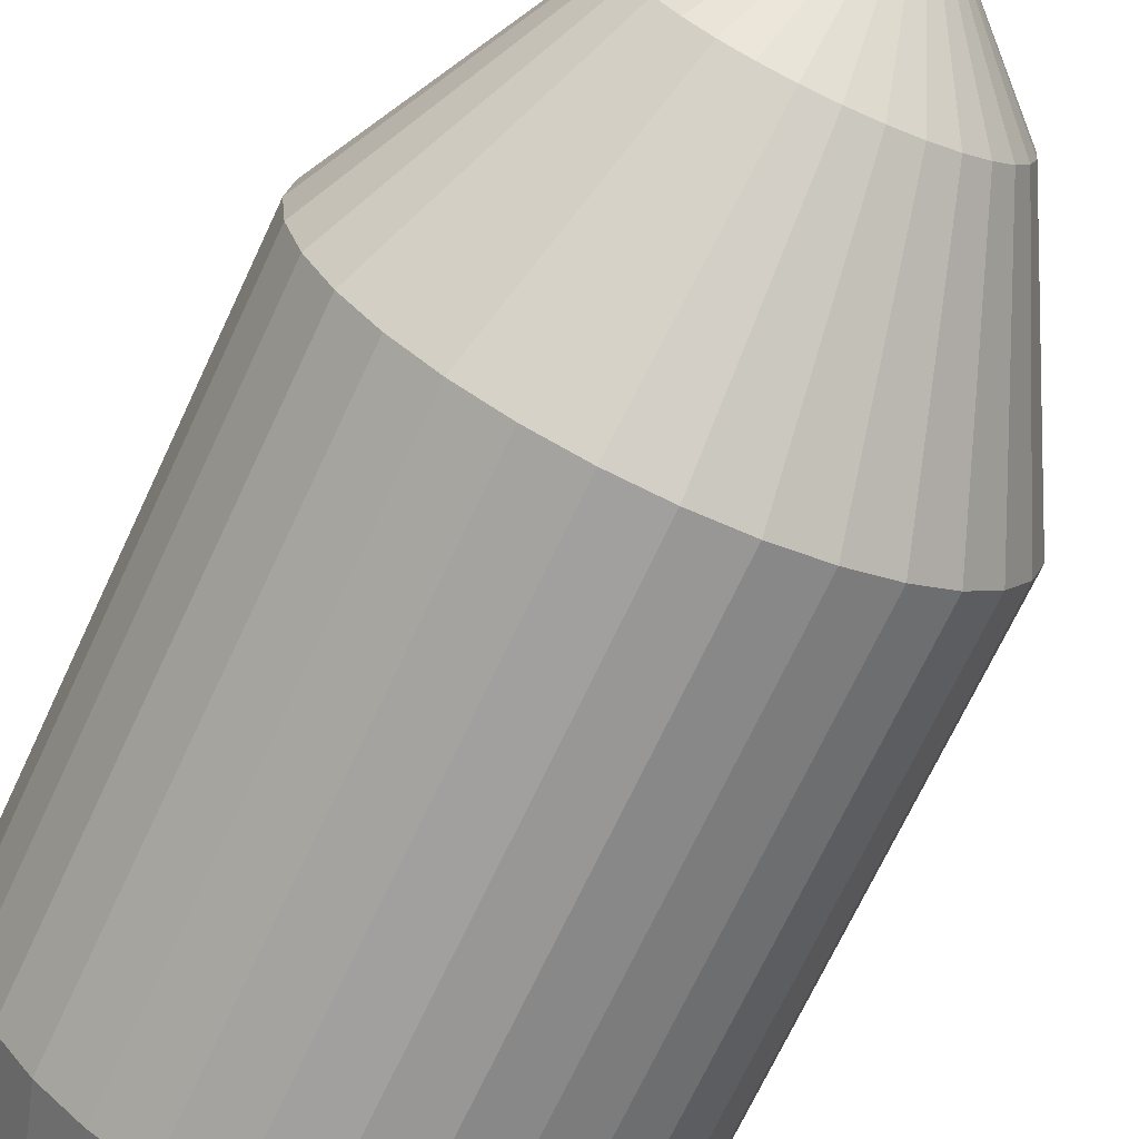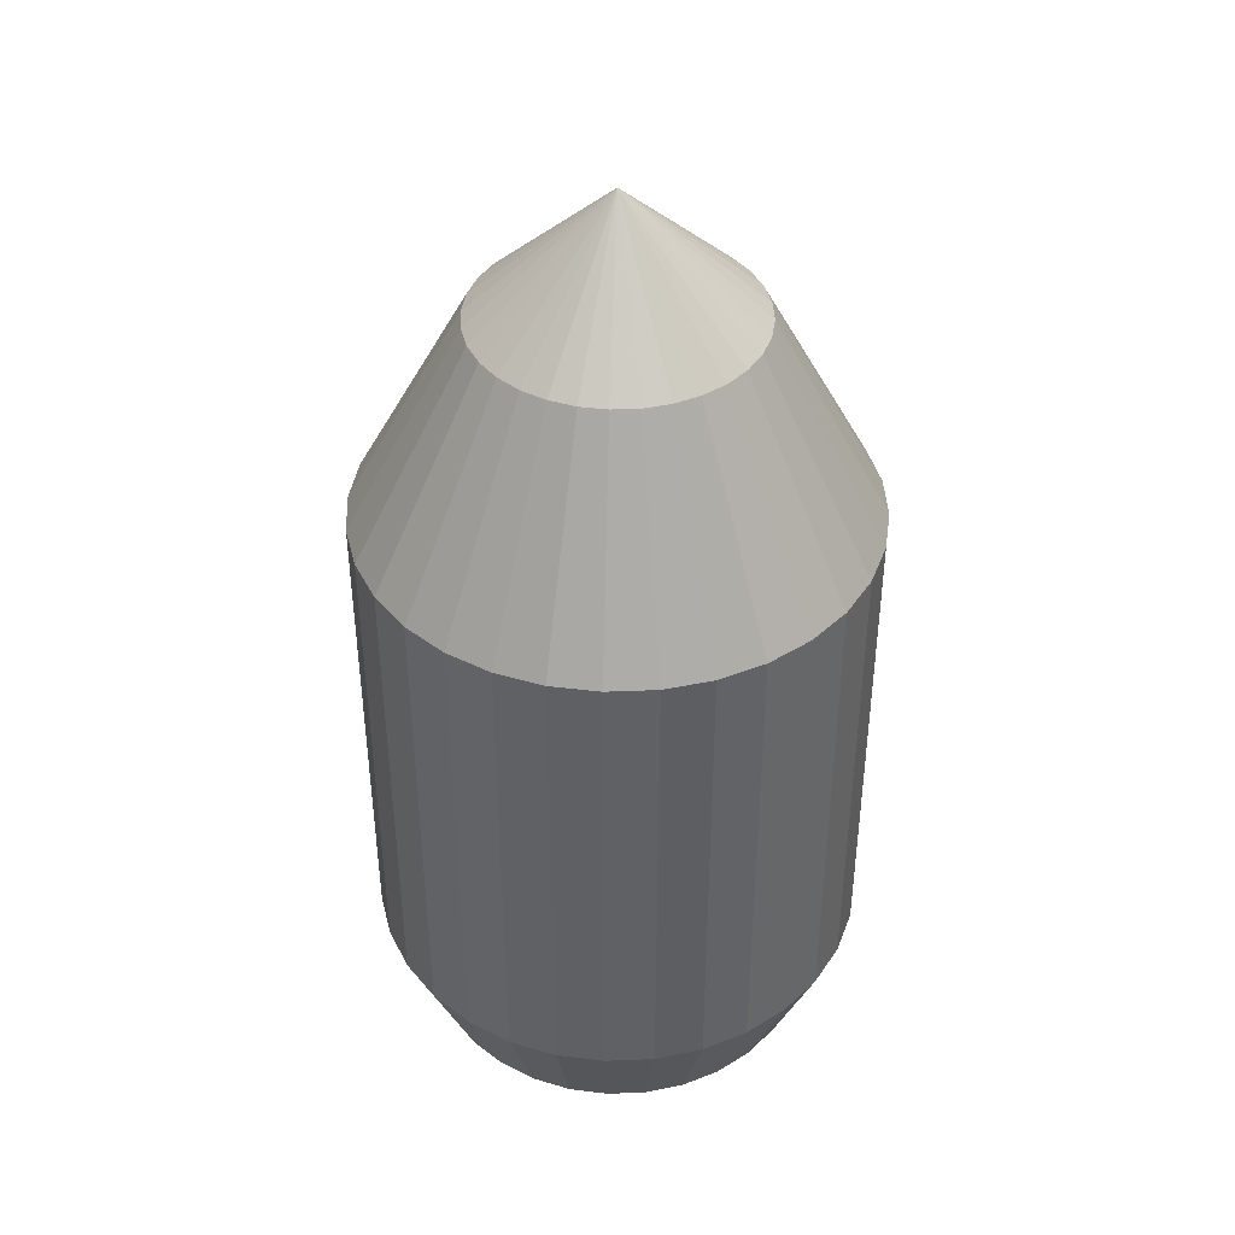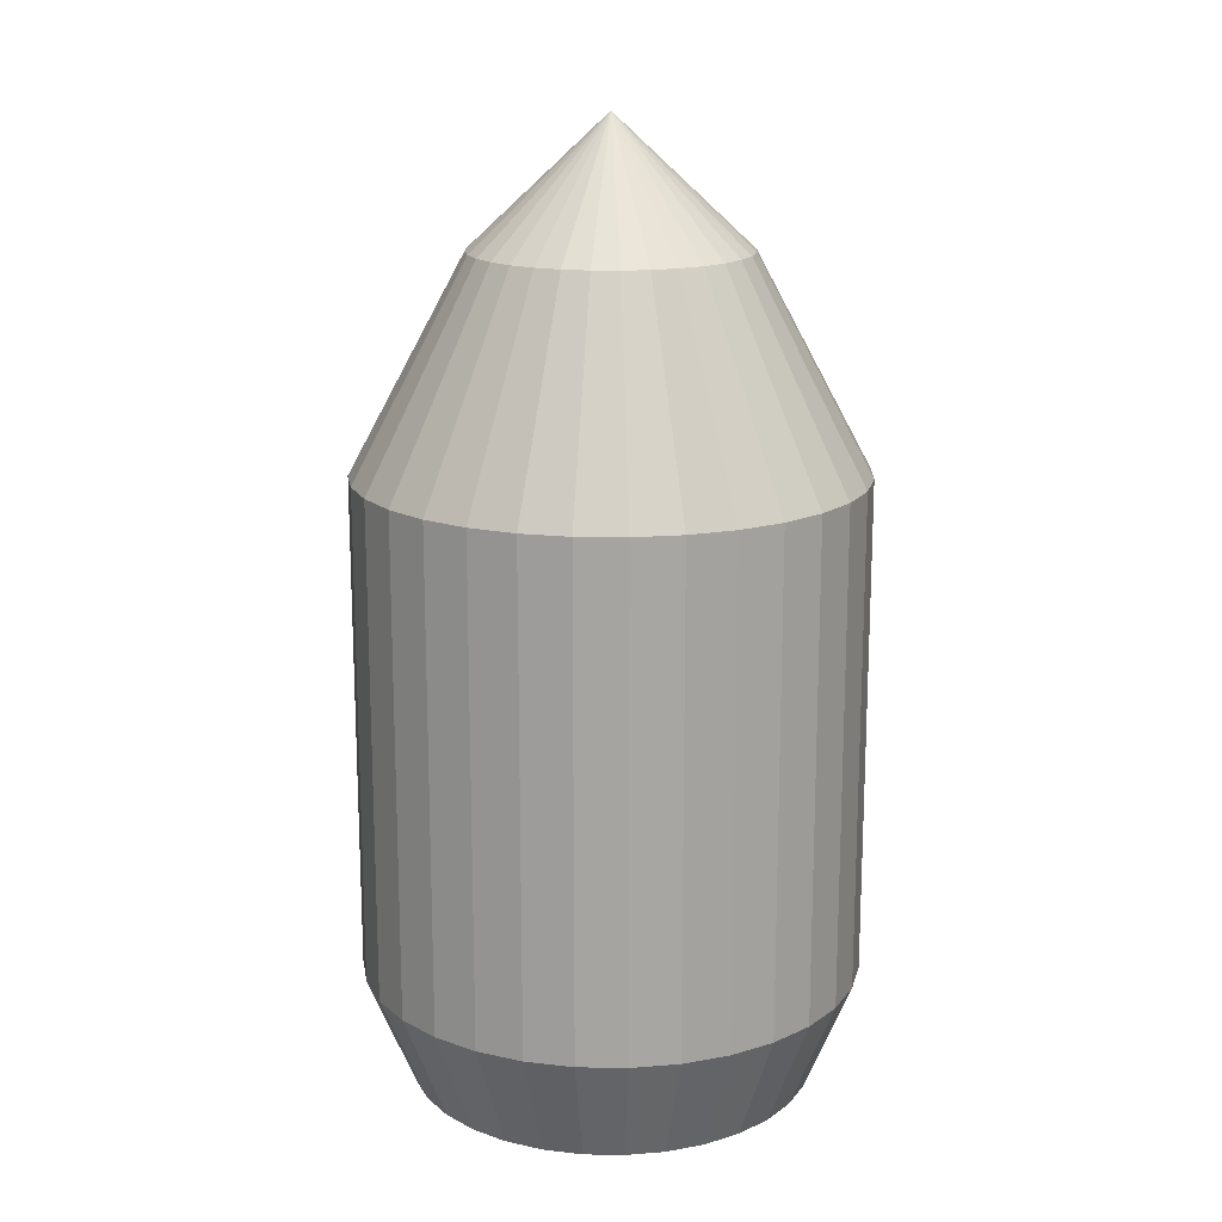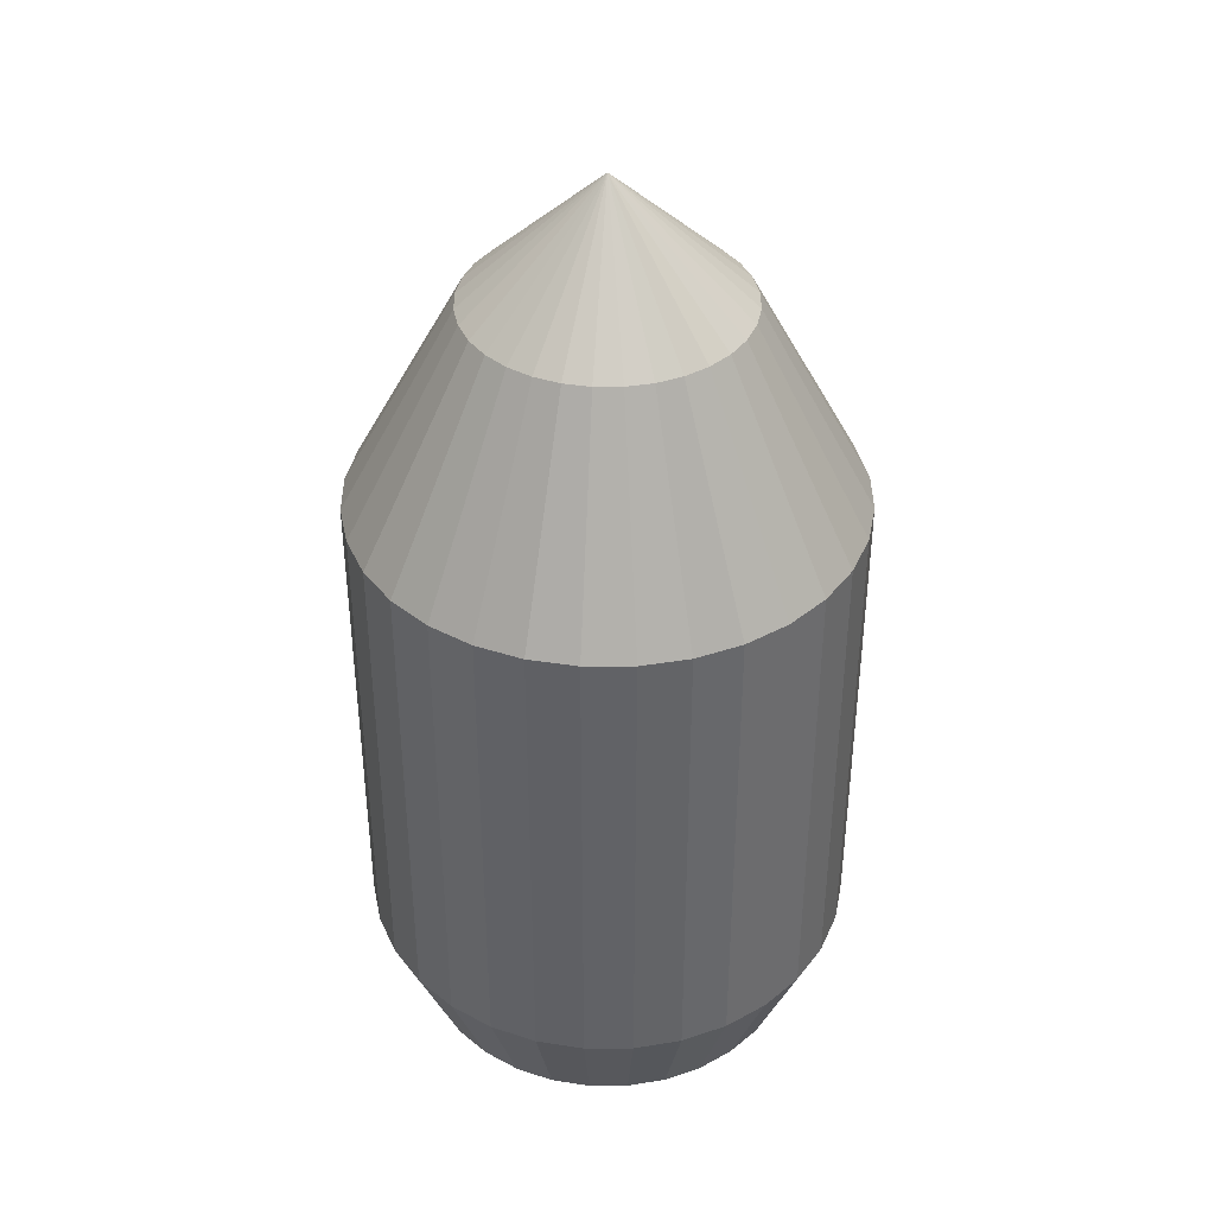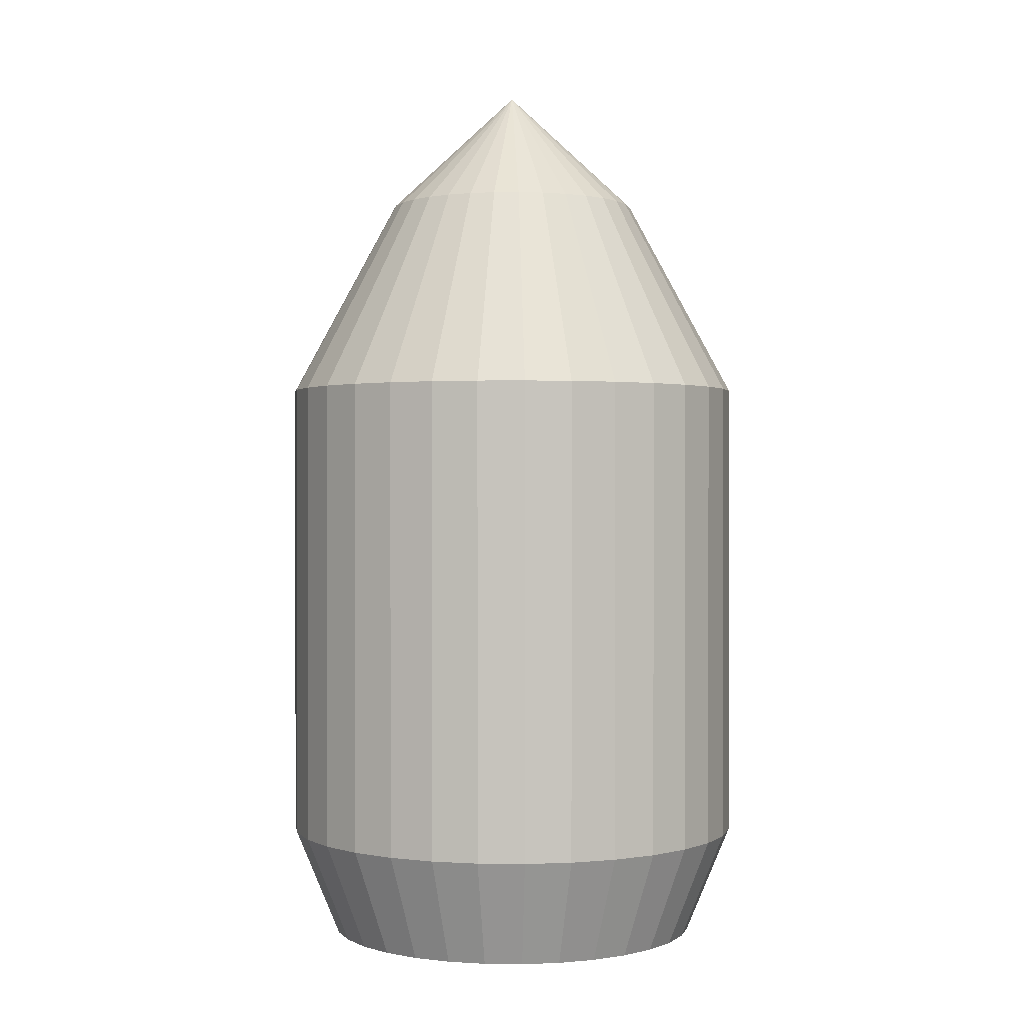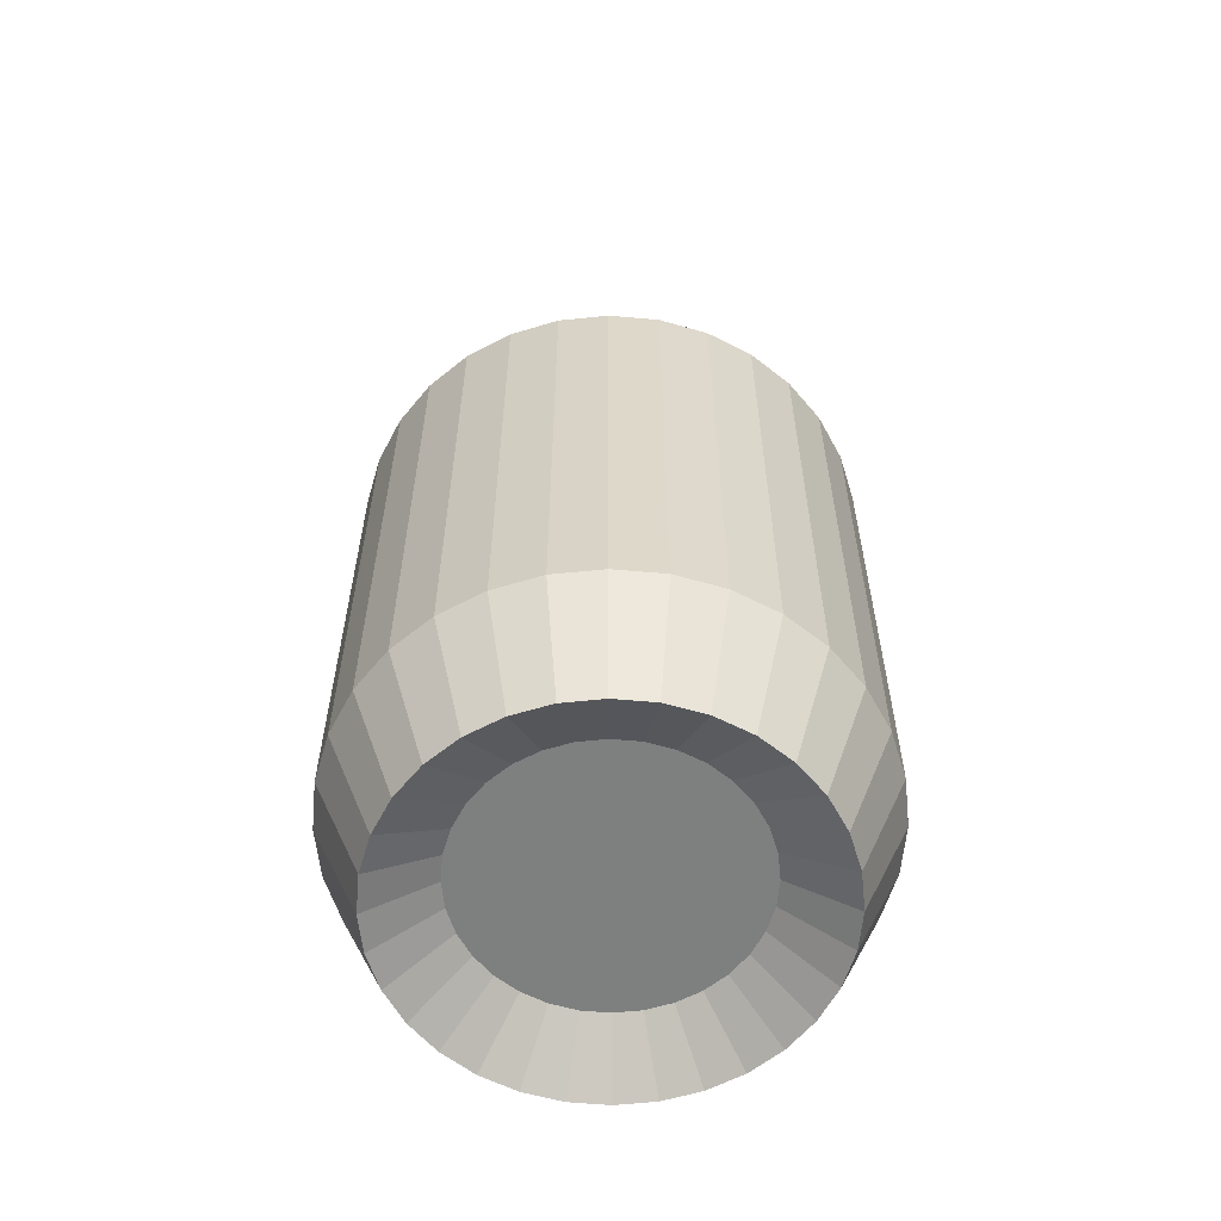
<metadata>
{"format":"obj","ext":"obj","renderer":"f3d","projection":"perspective","resolution":1024,"background":"white","views":[{"elev":-70.3,"azim":154.9,"up":"+Z"},{"elev":41.7,"azim":171.6,"up":"+Y"},{"elev":16.3,"azim":-59.9,"up":"+Y"},{"elev":39.3,"azim":-140.9,"up":"+Y"},{"elev":0.6,"azim":-104.3,"up":"+Y"},{"elev":-59.6,"azim":-157.1,"up":"+Y"}]}
</metadata>
<code>
o Cylinder
v 0 -1 -1
v 0 1 -1
v 0.1951 -1 -0.9808
v 0.1951 1 -0.9808
v 0.3827 -1 -0.9239
v 0.3827 1 -0.9239
v 0.5556 -1 -0.8315
v 0.5556 1 -0.8315
v 0.7071 -1 -0.7071
v 0.7071 1 -0.7071
v 0.8315 -1 -0.5556
v 0.8315 1 -0.5556
v 0.9239 -1 -0.3827
v 0.9239 1 -0.3827
v 0.9808 -1 -0.1951
v 0.9808 1 -0.1951
v 1 -1 -0
v 1 1 -0
v 0.9808 -1 0.1951
v 0.9808 1 0.1951
v 0.9239 -1 0.3827
v 0.9239 1 0.3827
v 0.8315 -1 0.5556
v 0.8315 1 0.5556
v 0.7071 -1 0.7071
v 0.7071 1 0.7071
v 0.5556 -1 0.8315
v 0.5556 1 0.8315
v 0.3827 -1 0.9239
v 0.3827 1 0.9239
v 0.1951 -1 0.9808
v 0.1951 1 0.9808
v -0 -1 1
v -0 1 1
v -0.1951 -1 0.9808
v -0.1951 1 0.9808
v -0.3827 -1 0.9239
v -0.3827 1 0.9239
v -0.5556 -1 0.8315
v -0.5556 1 0.8315
v -0.7071 -1 0.7071
v -0.7071 1 0.7071
v -0.8315 -1 0.5556
v -0.8315 1 0.5556
v -0.9239 -1 0.3827
v -0.9239 1 0.3827
v -0.9808 -1 0.1951
v -0.9808 1 0.1951
v -1 -1 -1e-06
v -1 1 -1e-06
v -0.9808 -1 -0.1951
v -0.9808 1 -0.1951
v -0.9239 -1 -0.3827
v -0.9239 1 -0.3827
v -0.8315 -1 -0.5556
v -0.8315 1 -0.5556
v -0.7071 -1 -0.7071
v -0.7071 1 -0.7071
v -0.5556 -1 -0.8315
v -0.5556 1 -0.8315
v -0.3827 -1 -0.9239
v -0.3827 1 -0.9239
v -0.1951 -1 -0.9808
v -0.1951 1 -0.9808
v 0.1061 1.845 -0.5336
v -0 1.845 -0.5441
v 0.2082 1.845 -0.5027
v 0.3023 1.845 -0.4524
v 0.3847 1.845 -0.3847
v 0.4524 1.845 -0.3023
v 0.5027 1.845 -0.2082
v 0.5336 1.845 -0.1061
v 0.5441 1.845 -0
v 0.5336 1.845 0.1061
v 0.5027 1.845 0.2082
v 0.4524 1.845 0.3023
v 0.3847 1.845 0.3847
v 0.3023 1.845 0.4524
v 0.2082 1.845 0.5027
v 0.1061 1.845 0.5336
v -0 1.845 0.5441
v -0.1061 1.845 0.5336
v -0.2082 1.845 0.5027
v -0.3023 1.845 0.4524
v -0.3847 1.845 0.3847
v -0.4524 1.845 0.3023
v -0.5027 1.845 0.2082
v -0.5336 1.845 0.1061
v -0.5441 1.845 -1e-06
v -0.5336 1.845 -0.1061
v -0.5027 1.845 -0.2082
v -0.4524 1.845 -0.3023
v -0.3847 1.845 -0.3847
v -0.3023 1.845 -0.4524
v -0.2082 1.845 -0.5027
v -0.1061 1.845 -0.5336
v 0 2.354 -0
v -0.3102 -1.461 -0.7489
v -0.4504 -1.461 -0.674
v -0.5732 -1.461 -0.5732
v -0.674 -1.461 -0.4504
v -0.7489 -1.461 -0.3102
v -0.7951 -1.461 -0.1581
v -0.8106 -1.461 -1e-06
v -0.7951 -1.461 0.1581
v -0.7489 -1.461 0.3102
v -0.674 -1.461 0.4504
v -0.5732 -1.461 0.5732
v -0.4504 -1.461 0.674
v -0.3102 -1.461 0.7489
v -0.1581 -1.461 0.7951
v -0 -1.461 0.8106
v 0.1581 -1.461 0.7951
v 0.3102 -1.461 0.7489
v 0.4504 -1.461 0.674
v 0.5732 -1.461 0.5732
v 0.674 -1.461 0.4504
v 0.7489 -1.461 0.3102
v 0.7951 -1.461 0.1581
v 0.8106 -1.461 -0
v 0.7951 -1.461 -0.1581
v 0.7489 -1.461 -0.3102
v 0.674 -1.461 -0.4504
v 0.5732 -1.461 -0.5732
v 0.4504 -1.461 -0.674
v 0.3102 -1.461 -0.7489
v 0.1581 -1.461 -0.7951
v 0 -1.461 -0.8106
v -0.1581 -1.461 -0.7951
v -0.1079 -1.291 -0.5422
v 0 -1.291 -0.5528
v -0.2116 -1.291 -0.5108
v -0.3071 -1.291 -0.4597
v -0.3909 -1.291 -0.3909
v -0.4597 -1.291 -0.3071
v -0.5108 -1.291 -0.2116
v -0.5422 -1.291 -0.1079
v -0.5528 -1.291 -1e-06
v -0.5422 -1.291 0.1079
v -0.5108 -1.291 0.2116
v -0.4597 -1.291 0.3071
v -0.3909 -1.291 0.3909
v -0.3071 -1.291 0.4597
v -0.2116 -1.291 0.5108
v -0.1079 -1.291 0.5422
v -0 -1.291 0.5528
v 0.1079 -1.291 0.5422
v 0.2116 -1.291 0.5108
v 0.3071 -1.291 0.4597
v 0.3909 -1.291 0.3909
v 0.4597 -1.291 0.3071
v 0.5108 -1.291 0.2116
v 0.5422 -1.291 0.1079
v 0.5528 -1.291 -0
v 0.5422 -1.291 -0.1079
v 0.5108 -1.291 -0.2116
v 0.4597 -1.291 -0.3071
v 0.3909 -1.291 -0.3909
v 0.3071 -1.291 -0.4597
v 0.2116 -1.291 -0.5108
v 0.1079 -1.291 -0.5422
f 2 4 3
f 4 6 5
f 6 8 7
f 8 10 9
f 10 12 11
f 12 14 13
f 14 16 15
f 16 18 17
f 18 20 19
f 20 22 21
f 22 24 23
f 24 26 25
f 26 28 27
f 28 30 29
f 30 32 31
f 32 34 33
f 34 36 35
f 36 38 37
f 38 40 39
f 40 42 41
f 42 44 43
f 44 46 45
f 46 48 47
f 48 50 49
f 50 52 51
f 52 54 53
f 54 56 55
f 56 58 57
f 58 60 59
f 60 62 61
f 46 87 88
f 64 2 1
f 62 64 63
f 55 101 102
f 122 121 155
f 24 76 77
f 52 90 91
f 10 8 68
f 30 79 80
f 58 93 94
f 36 82 83
f 14 71 72
f 64 96 66
f 42 85 86
f 20 74 75
f 50 48 88
f 4 65 67
f 26 77 78
f 56 54 91
f 12 10 69
f 32 80 81
f 60 94 95
f 40 38 83
f 2 66 65
f 16 72 73
f 44 86 87
f 22 75 76
f 50 89 90
f 6 67 68
f 30 28 78
f 56 92 93
f 36 34 81
f 14 12 70
f 62 95 96
f 40 84 85
f 18 73 74
f 101 135 136
f 113 112 146
f 124 123 157
f 103 137 138
f 115 114 148
f 126 125 159
f 105 139 140
f 117 116 150
f 127 161 131
f 108 107 141
f 129 128 131
f 118 152 153
f 109 143 144
f 98 132 133
f 121 120 154
f 111 145 146
f 100 134 135
f 122 156 157
f 102 136 137
f 114 113 147
f 124 158 159
f 104 138 139
f 115 149 150
f 127 126 160
f 106 140 141
f 118 117 151
f 108 142 143
f 98 129 130
f 131 158 146
f 25 27 115
f 5 126 127
f 49 104 105
f 21 118 119
f 43 107 108
f 1 128 129
f 13 15 121
f 35 37 110
f 59 99 100
f 29 31 113
f 9 124 125
f 53 102 103
f 25 116 117
f 47 105 106
f 19 119 120
f 41 108 109
f 61 63 129
f 11 13 122
f 33 35 111
f 57 100 101
f 29 114 115
f 7 125 126
f 51 103 104
f 23 117 118
f 45 106 107
f 15 17 120
f 3 127 128
f 37 39 109
f 61 98 99
f 33 112 113
f 9 11 123
f 120 119 153
f 93 92 97
f 82 81 97
f 71 70 97
f 91 90 97
f 69 68 97
f 80 79 97
f 89 88 97
f 67 65 97
f 78 77 97
f 87 86 97
f 76 75 97
f 96 95 97
f 85 84 97
f 74 73 97
f 94 93 97
f 83 82 97
f 72 71 97
f 92 91 97
f 70 69 97
f 81 80 97
f 90 89 97
f 68 67 97
f 79 78 97
f 88 87 97
f 65 66 97
f 77 76 97
f 66 96 97
f 86 85 97
f 75 74 97
f 95 94 97
f 84 83 97
f 73 72 97
f 100 99 133
f 111 110 144
f 1 2 3
f 3 4 5
f 5 6 7
f 7 8 9
f 9 10 11
f 11 12 13
f 13 14 15
f 15 16 17
f 17 18 19
f 19 20 21
f 21 22 23
f 23 24 25
f 25 26 27
f 27 28 29
f 29 30 31
f 31 32 33
f 33 34 35
f 35 36 37
f 37 38 39
f 39 40 41
f 41 42 43
f 43 44 45
f 45 46 47
f 47 48 49
f 49 50 51
f 51 52 53
f 53 54 55
f 55 56 57
f 57 58 59
f 59 60 61
f 48 46 88
f 63 64 1
f 61 62 63
f 53 55 102
f 156 122 155
f 26 24 77
f 54 52 91
f 69 10 68
f 32 30 80
f 60 58 94
f 38 36 83
f 16 14 72
f 2 64 66
f 44 42 86
f 22 20 75
f 89 50 88
f 6 4 67
f 28 26 78
f 92 56 91
f 70 12 69
f 34 32 81
f 62 60 95
f 84 40 83
f 4 2 65
f 18 16 73
f 46 44 87
f 24 22 76
f 52 50 90
f 8 6 68
f 79 30 78
f 58 56 93
f 82 36 81
f 71 14 70
f 64 62 96
f 42 40 85
f 20 18 74
f 102 101 136
f 147 113 146
f 158 124 157
f 104 103 138
f 149 115 148
f 160 126 159
f 106 105 140
f 151 117 150
f 128 127 131
f 142 108 141
f 130 129 131
f 119 118 153
f 110 109 144
f 99 98 133
f 155 121 154
f 112 111 146
f 101 100 135
f 123 122 157
f 103 102 137
f 148 114 147
f 125 124 159
f 105 104 139
f 116 115 150
f 161 127 160
f 107 106 141
f 152 118 151
f 109 108 143
f 132 98 130
f 132 130 131
f 134 133 132
f 136 135 134
f 134 137 136
f 140 139 138
f 142 141 140
f 146 143 142
f 146 145 144
f 148 147 146
f 146 149 148
f 152 151 150
f 150 153 152
f 156 155 154
f 158 157 156
f 160 159 158
f 158 161 160
f 138 132 131
f 138 137 134
f 146 140 138
f 146 144 143
f 150 149 146
f 154 153 150
f 158 156 154
f 131 161 158
f 138 134 132
f 146 142 140
f 154 150 146
f 146 158 154
f 146 138 131
f 116 25 115
f 3 5 127
f 47 49 105
f 19 21 119
f 41 43 108
f 63 1 129
f 122 13 121
f 111 35 110
f 57 59 100
f 114 29 113
f 7 9 125
f 51 53 103
f 23 25 117
f 45 47 106
f 17 19 120
f 39 41 109
f 98 61 129
f 123 11 122
f 112 33 111
f 55 57 101
f 27 29 115
f 5 7 126
f 49 51 104
f 21 23 118
f 43 45 107
f 121 15 120
f 1 3 128
f 110 37 109
f 59 61 99
f 31 33 113
f 124 9 123
f 154 120 153
f 134 100 133
f 145 111 144

</code>
